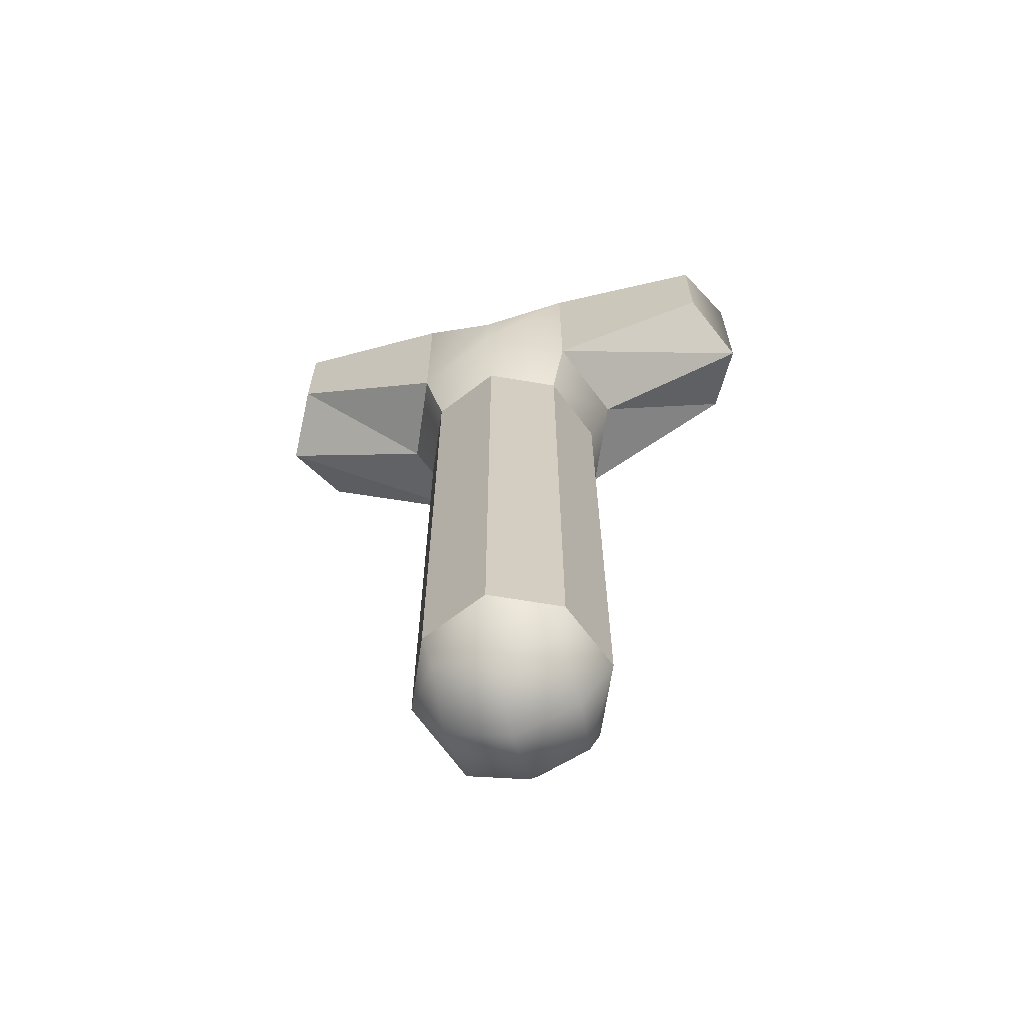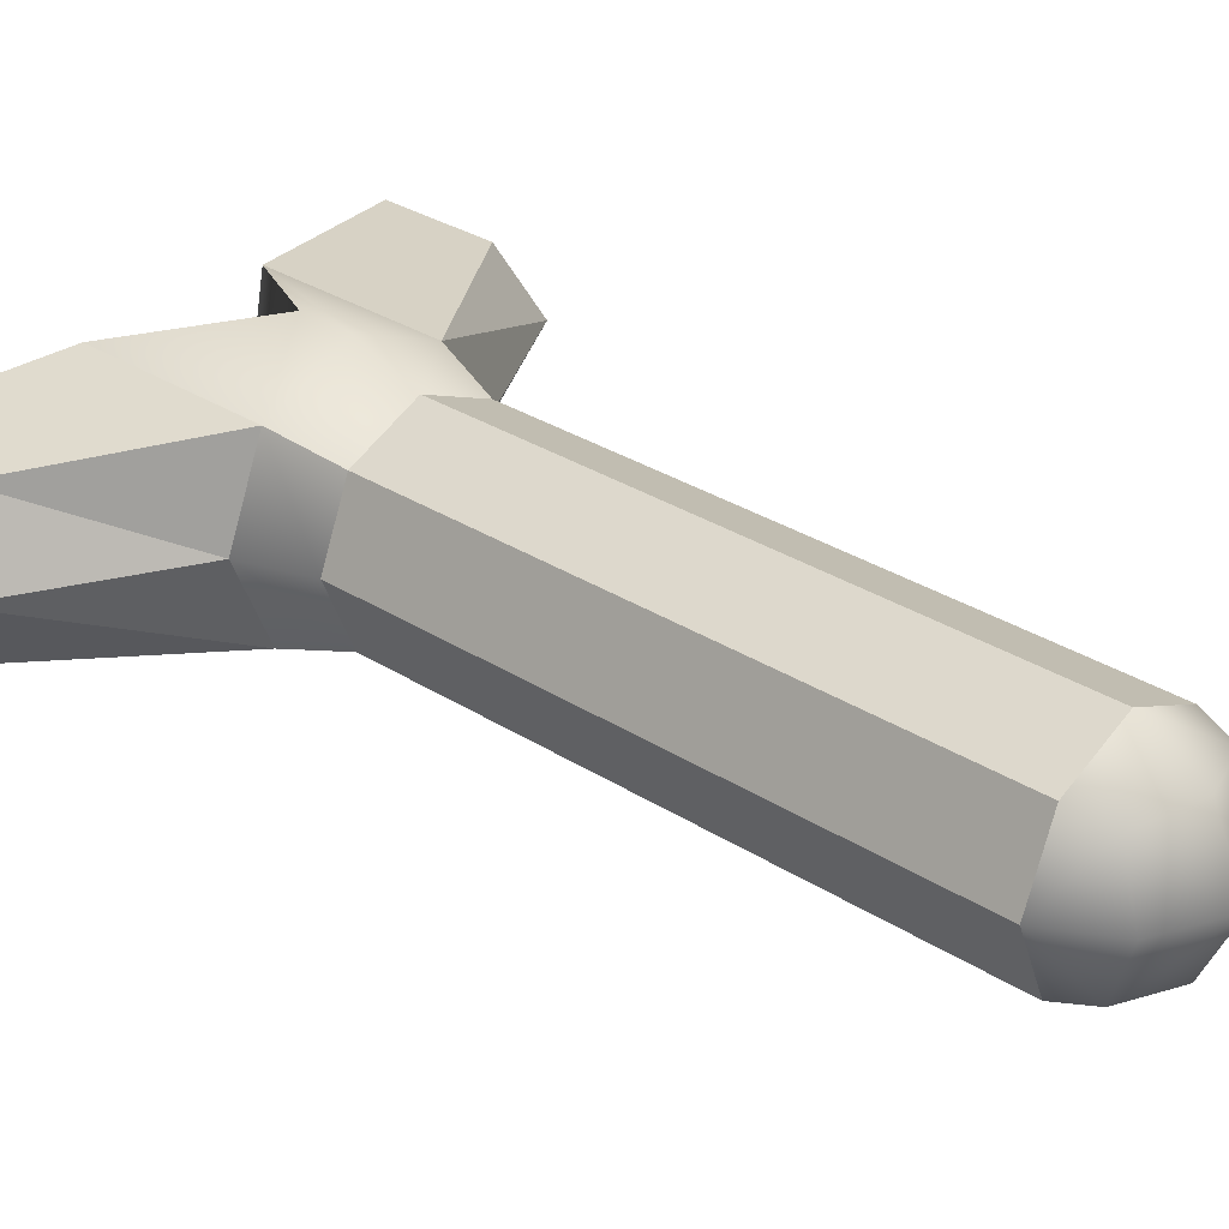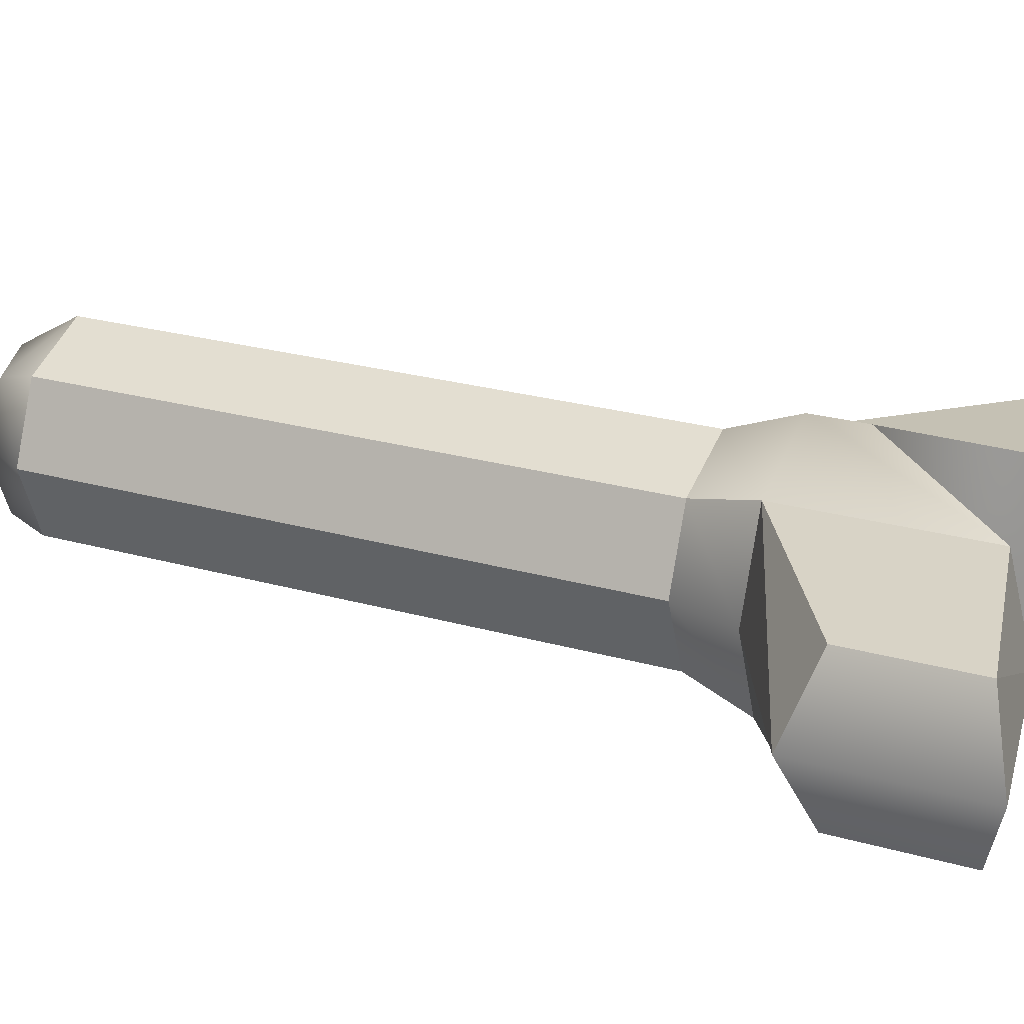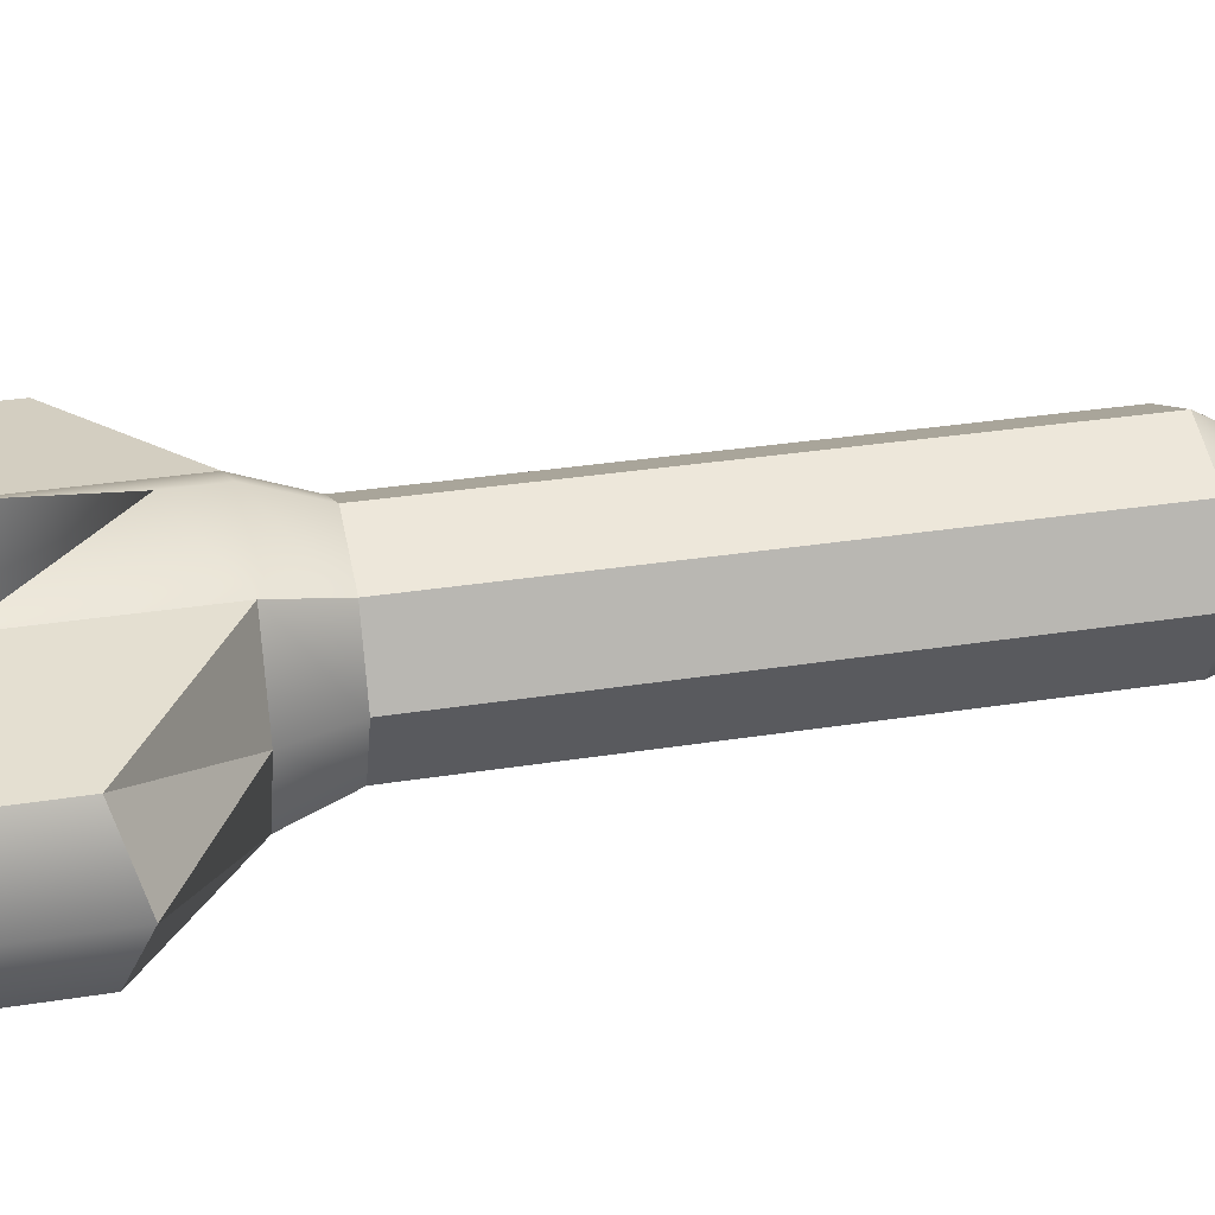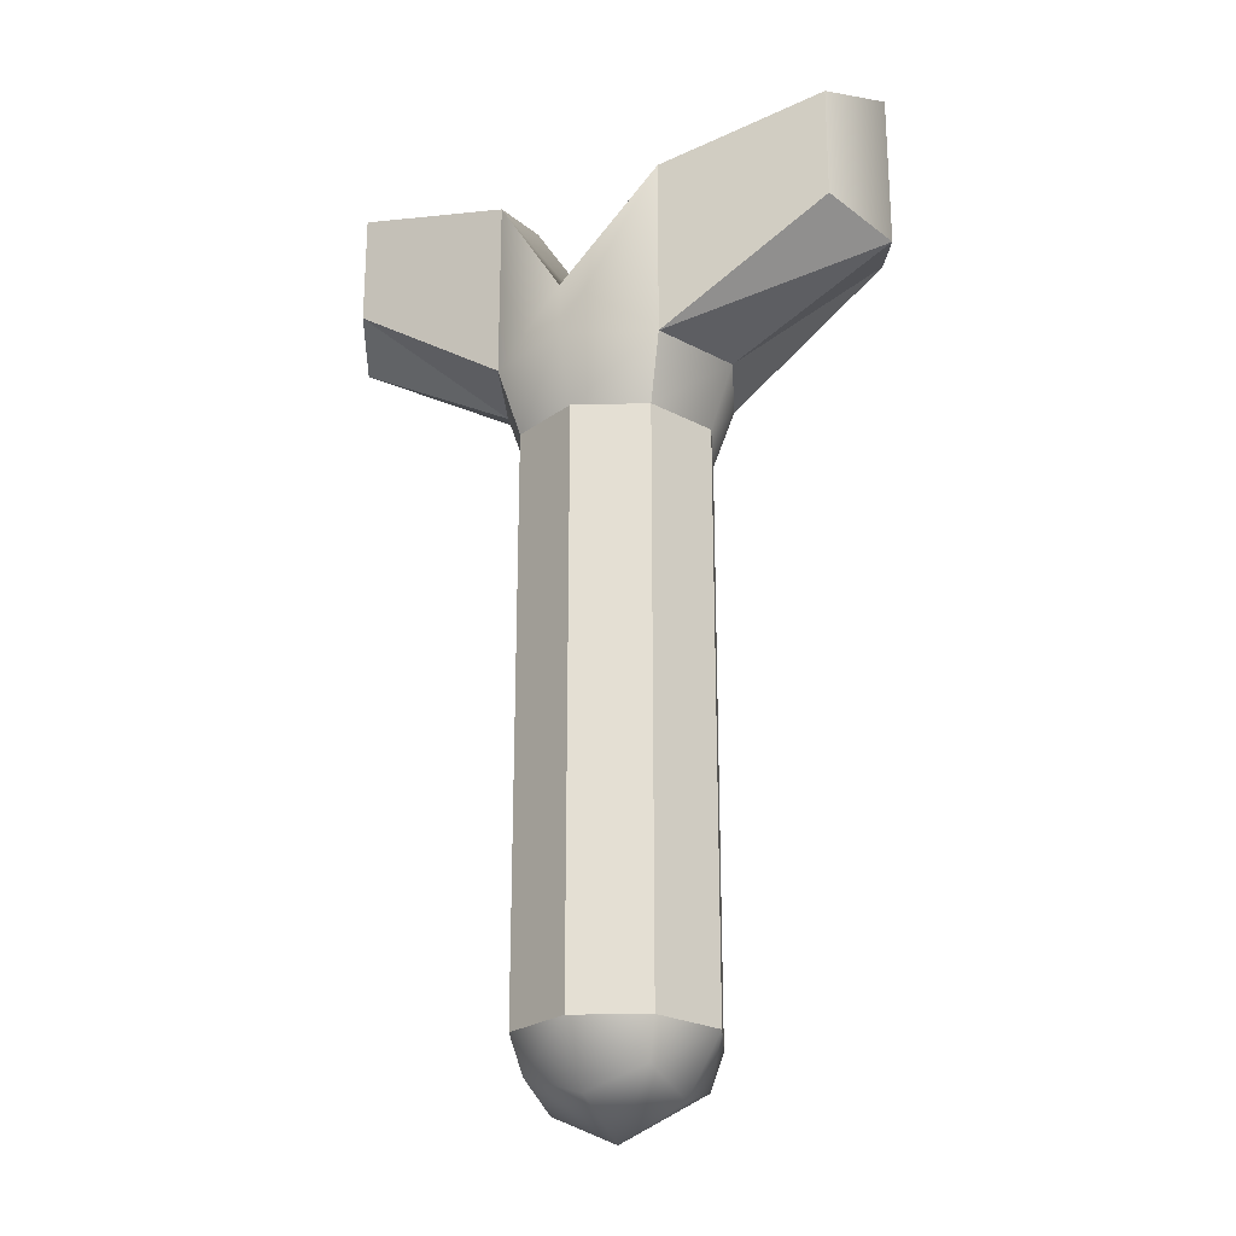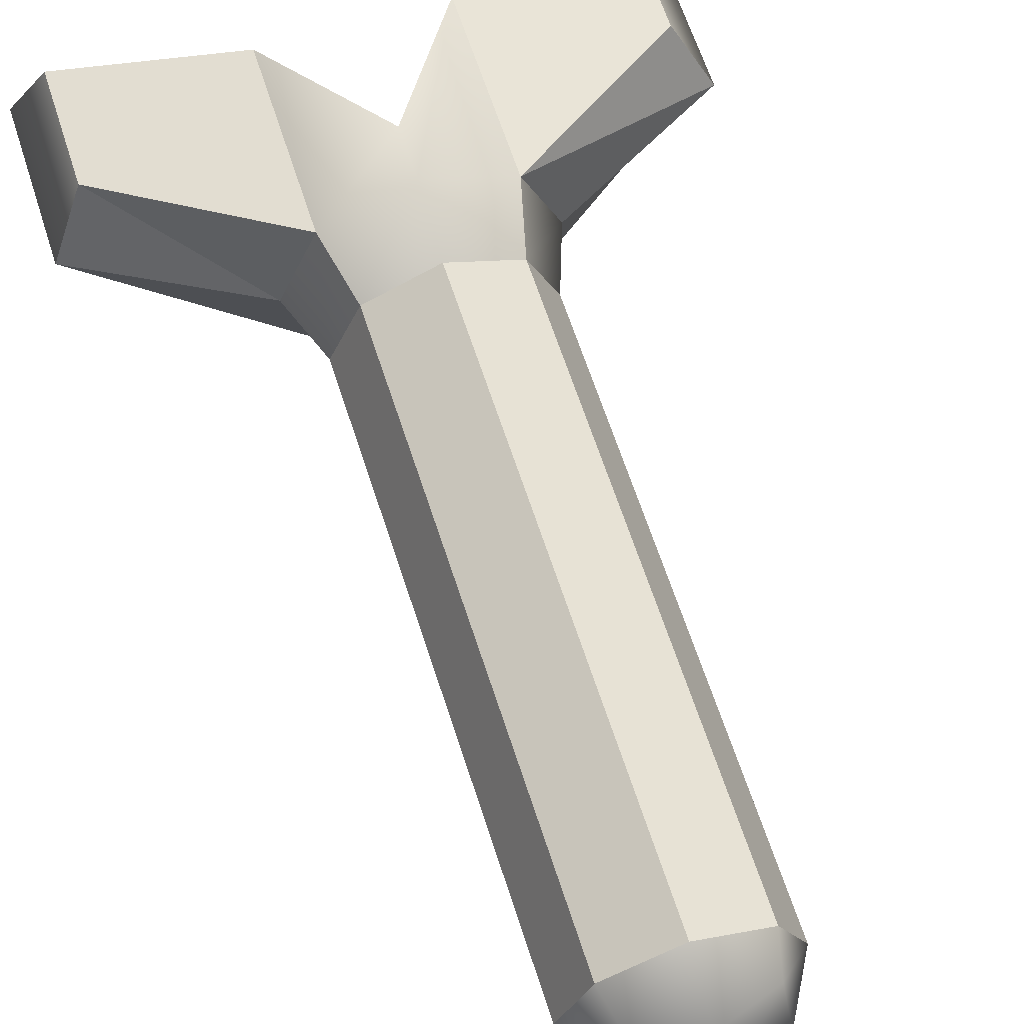
<metadata>
{"format":"obj","ext":"obj","renderer":"f3d","projection":"perspective","resolution":1024,"background":"white","views":[{"elev":-65.7,"azim":14.1,"up":"+Y"},{"elev":31.1,"azim":-47.7,"up":"+Z"},{"elev":23.3,"azim":116.1,"up":"+Z"},{"elev":30.8,"azim":-103.0,"up":"+Z"},{"elev":-24.3,"azim":-153.9,"up":"+Y"},{"elev":64.0,"azim":-17.9,"up":"+Z"}]}
</metadata>
<code>
v  -0.1854 1.799 0.1922
v  -0.0003 1.511 0.2735
v  -0.0003 1.511 0.0017
v  -0.1993 1.852 0.0017
v  0.1849 1.799 0.1922
v  0.1987 1.852 0.0017
v  -0.0003 1.511 -0.2701
v  -0.1854 1.799 -0.1888
v  0.1849 1.799 -0.1888
v  -0.1499 1.258 0.1557
v  -0.0003 1.258 0.2214
v  -0.0003 1.399 0.2735
v  -0.1854 1.399 0.1922
v  0.1494 1.258 0.1557
v  0.1849 1.399 0.1922
v  0.2133 1.258 0.0017
v  0.2639 1.399 0.0017
v  0.1494 1.258 -0.1523
v  0.1849 1.399 -0.1888
v  0.549 1.645 0.1553
v  0.6251 1.595 0.0017
v  0.6251 1.943 0.0017
v  0.549 1.894 0.1553
v  0.549 1.645 -0.152
v  0.549 1.894 -0.152
v  -0.0003 1.258 -0.2181
v  -0.0003 1.399 -0.2701
v  -0.1499 1.258 -0.1523
v  -0.1854 1.399 -0.1888
v  -0.2138 1.258 0.0017
v  -0.2644 1.399 0.0017
v  -0.5496 1.645 -0.152
v  -0.6256 1.595 0.0017
v  -0.6256 1.943 0.0017
v  -0.5496 1.894 -0.152
v  -0.5496 1.645 0.1553
v  -0.5496 1.894 0.1553
v  -0.2138 0.0005 0.0017
v  -0.1499 0.0005 0.1557
v  -0.1499 0.0005 -0.1523
v  -0.0003 0.0005 -0.2181
v  0.1494 0.0005 -0.1523
v  0.2133 0.0005 0.0017
v  0.1494 0.0005 0.1557
v  -0.0003 0.0005 0.2214
v  -0.1297 -0.0816 0.1349
v  -0.1411 -0.1263 0.0017
v  -0.0003 -0.1932 0.0017
v  -0.0003 -0.1263 0.1466
v  0.1292 -0.0816 0.1349
v  0.1406 -0.1263 0.0017
v  -0.1297 -0.0816 -0.1315
v  -0.0003 -0.1263 -0.1433
v  0.1292 -0.0816 -0.1315
g Box001
f 1 2 3
f 3 4 1
f 2 5 6
f 6 3 2
f 4 3 7
f 7 8 4
f 3 6 9
f 9 7 3
f 10 11 12
f 12 13 10
f 11 14 15
f 15 12 11
f 13 12 2
f 2 1 13
f 12 15 5
f 5 2 12
f 14 16 17
f 17 15 14
f 16 18 19
f 19 17 16
f 20 21 22
f 22 23 20
f 21 24 25
f 25 22 21
f 18 26 27
f 27 19 18
f 26 28 29
f 29 27 26
f 19 27 7
f 7 9 19
f 27 29 8
f 8 7 27
f 28 30 31
f 31 29 28
f 30 10 13
f 13 31 30
f 32 33 34
f 34 35 32
f 33 36 37
f 37 34 33
f 1 4 34
f 34 37 1
f 4 8 35
f 35 34 4
f 8 29 32
f 32 35 8
f 29 31 33
f 33 32 29
f 31 13 36
f 36 33 31
f 13 1 37
f 37 36 13
f 6 5 23
f 23 22 6
f 5 15 20
f 20 23 5
f 15 17 21
f 21 20 15
f 17 19 24
f 24 21 17
f 19 9 25
f 25 24 19
f 9 6 22
f 22 25 9
f 10 30 38
f 38 39 10
f 30 28 40
f 40 38 30
f 28 26 41
f 41 40 28
f 26 18 42
f 42 41 26
f 18 16 43
f 43 42 18
f 16 14 44
f 44 43 16
f 14 11 45
f 45 44 14
f 11 10 39
f 39 45 11
f 39 38 46
f 38 47 46
f 48 49 46
f 46 47 48
f 45 39 46
f 49 45 46
f 45 49 50
f 48 51 50
f 50 49 48
f 43 44 50
f 51 43 50
f 44 45 50
f 38 40 52
f 47 38 52
f 40 41 52
f 41 53 52
f 48 47 52
f 52 53 48
f 48 53 54
f 54 51 48
f 41 42 54
f 53 41 54
f 42 43 54
f 43 51 54

</code>
